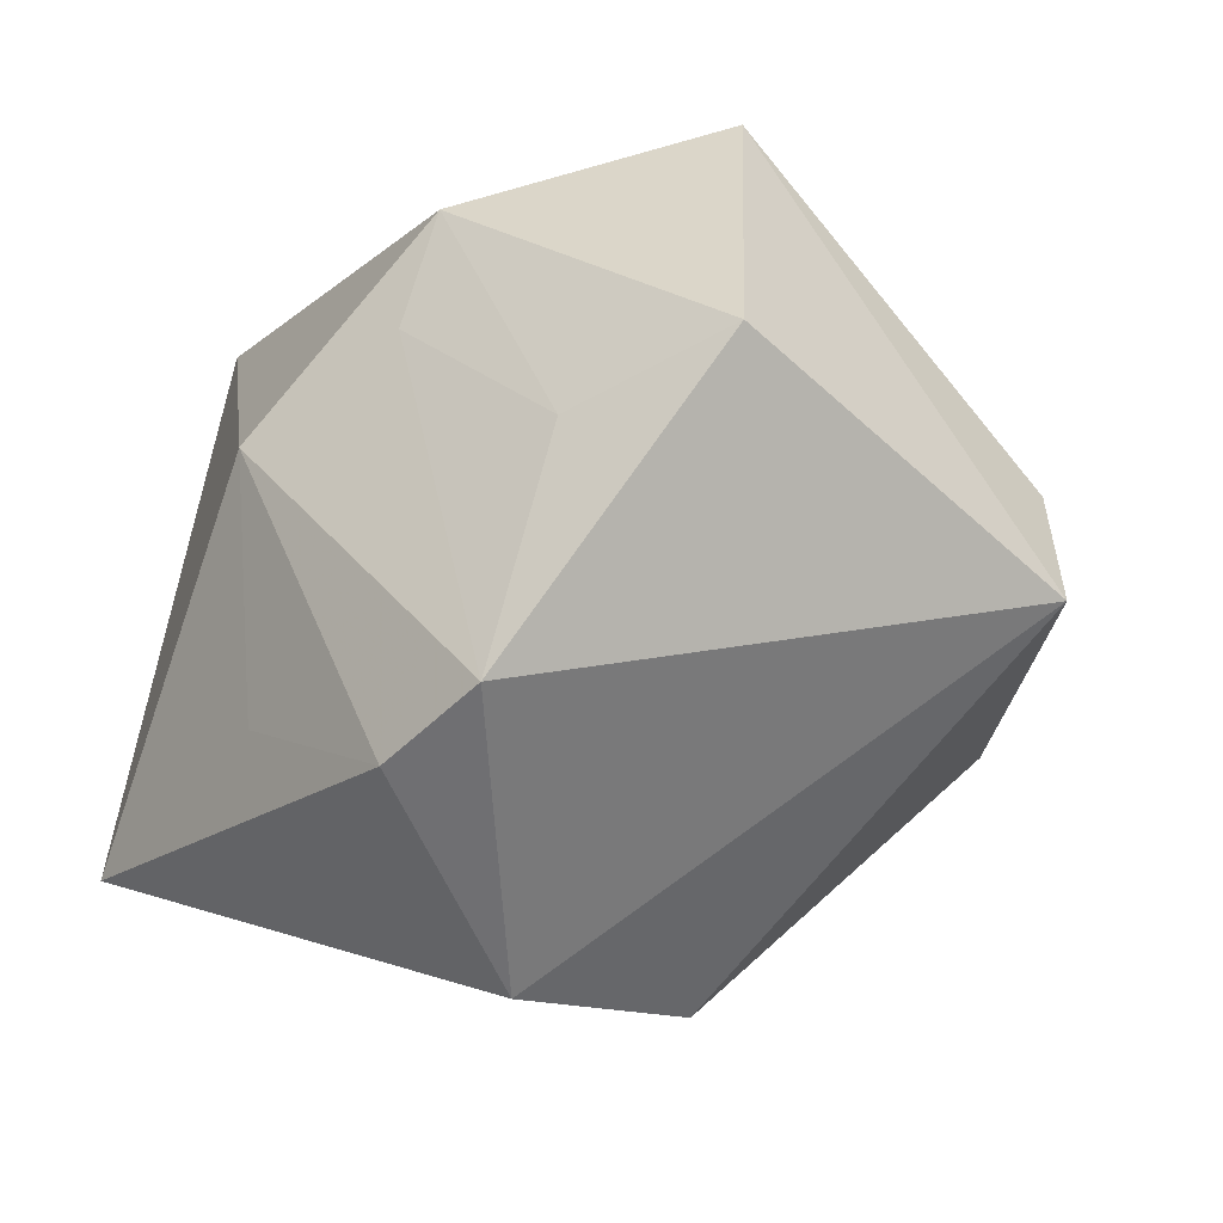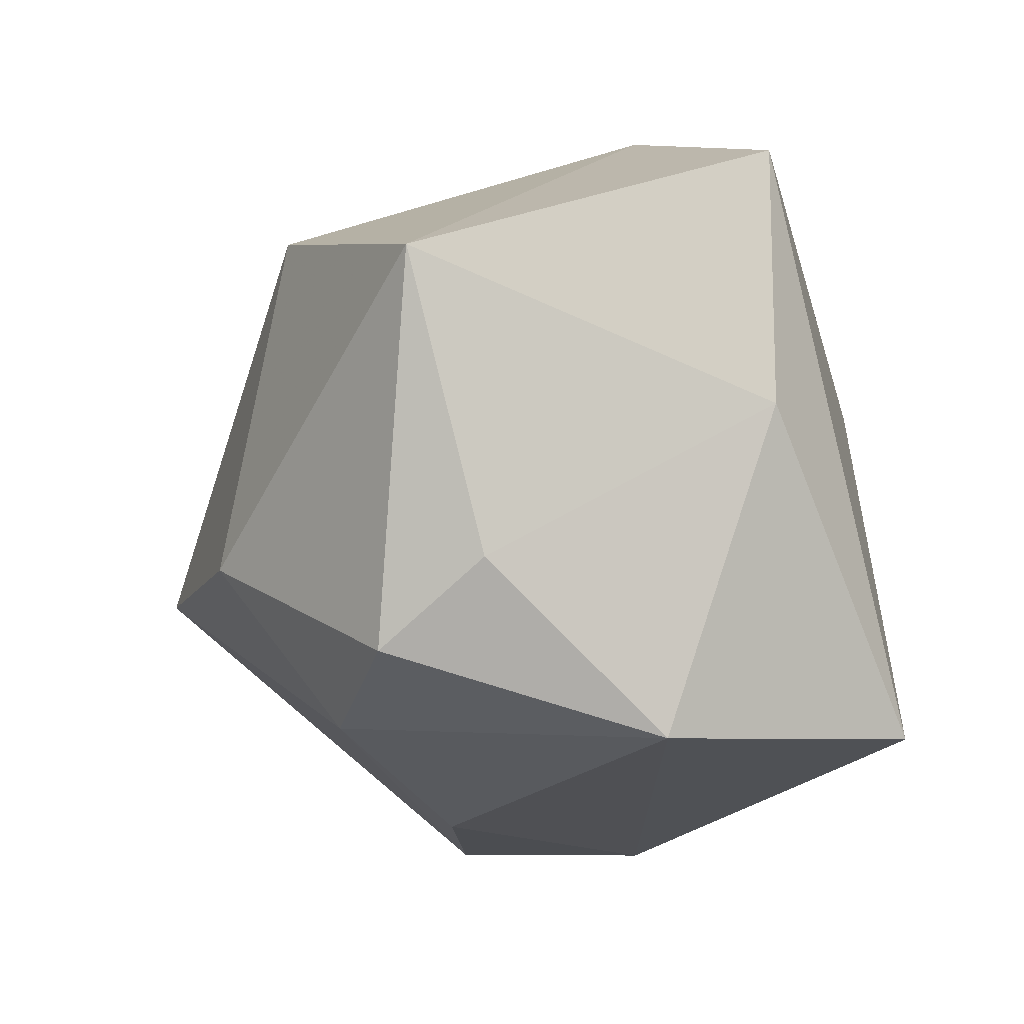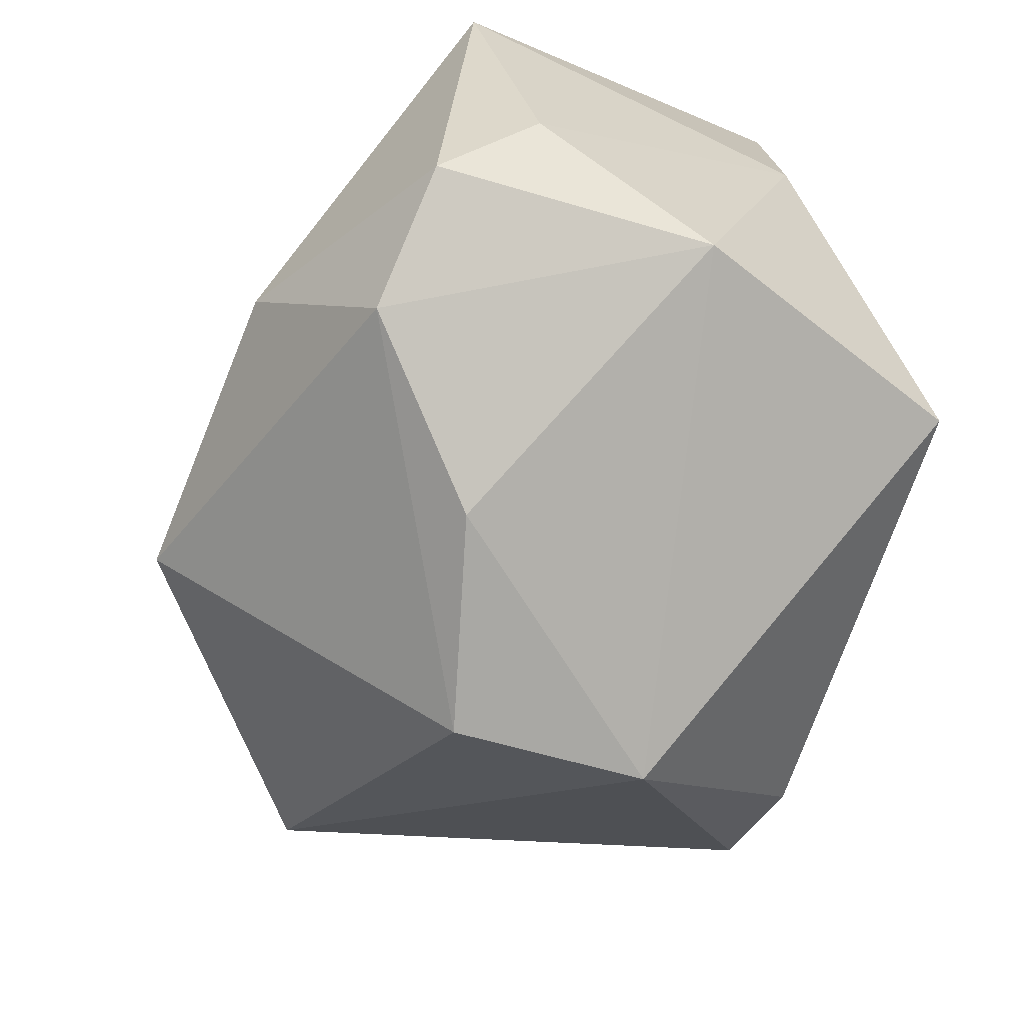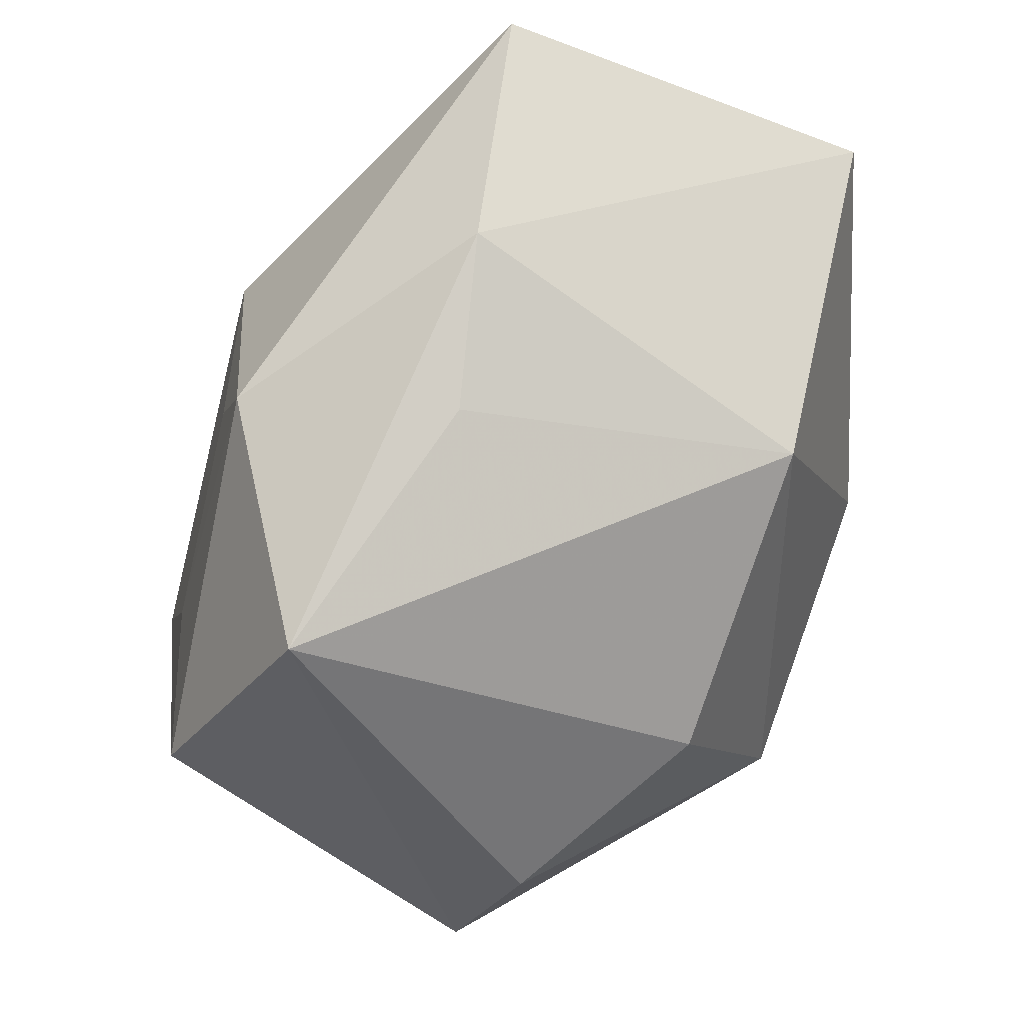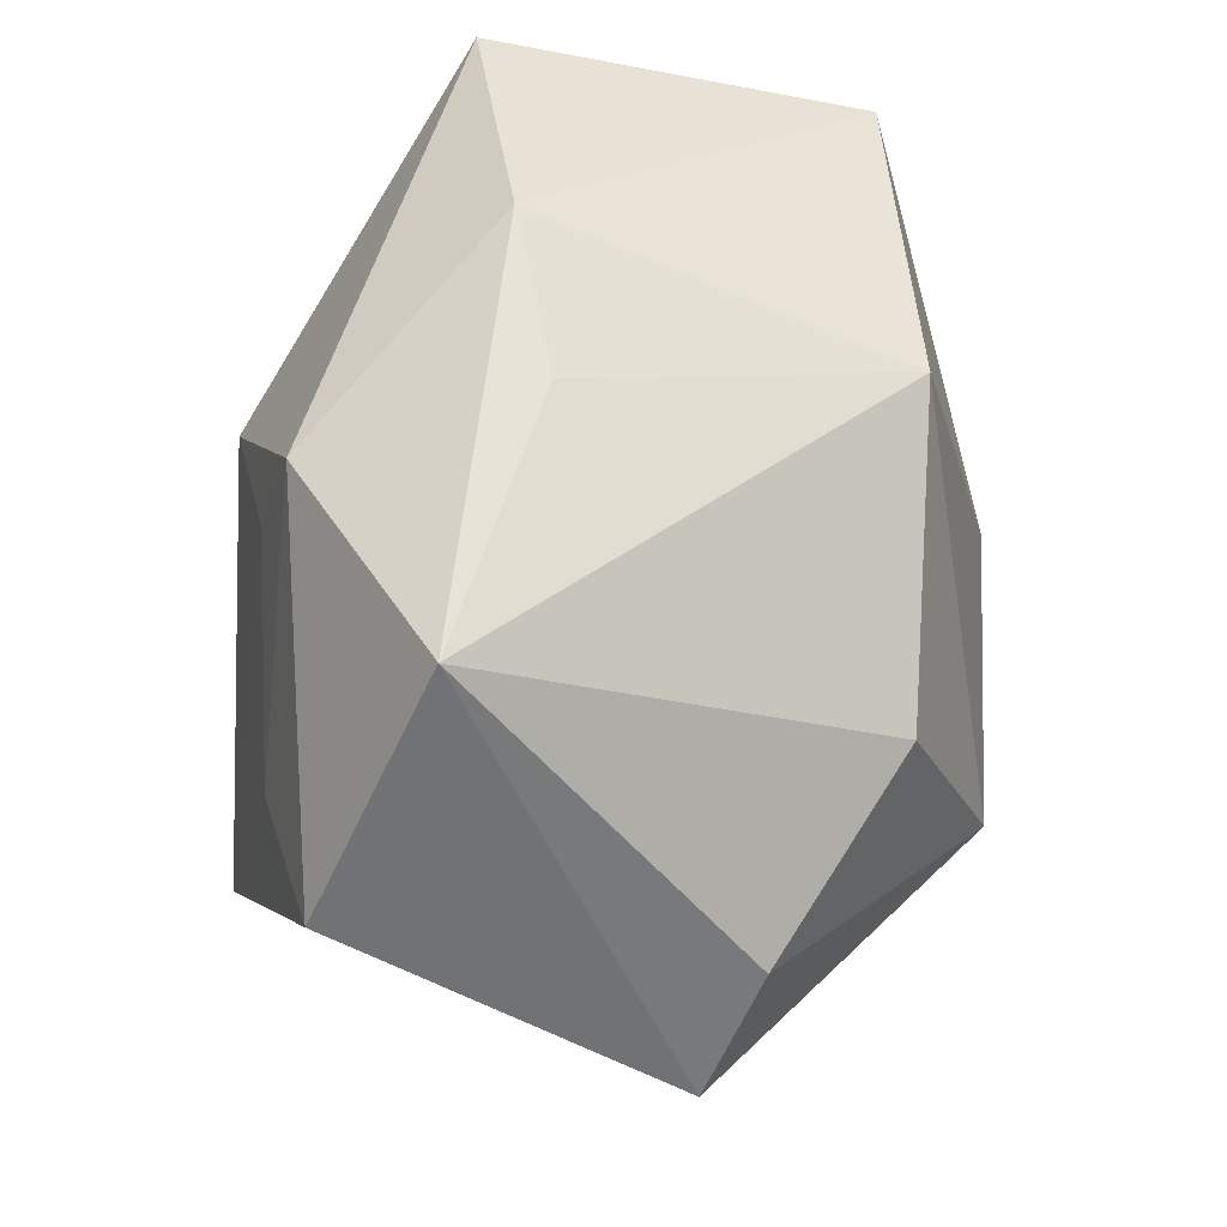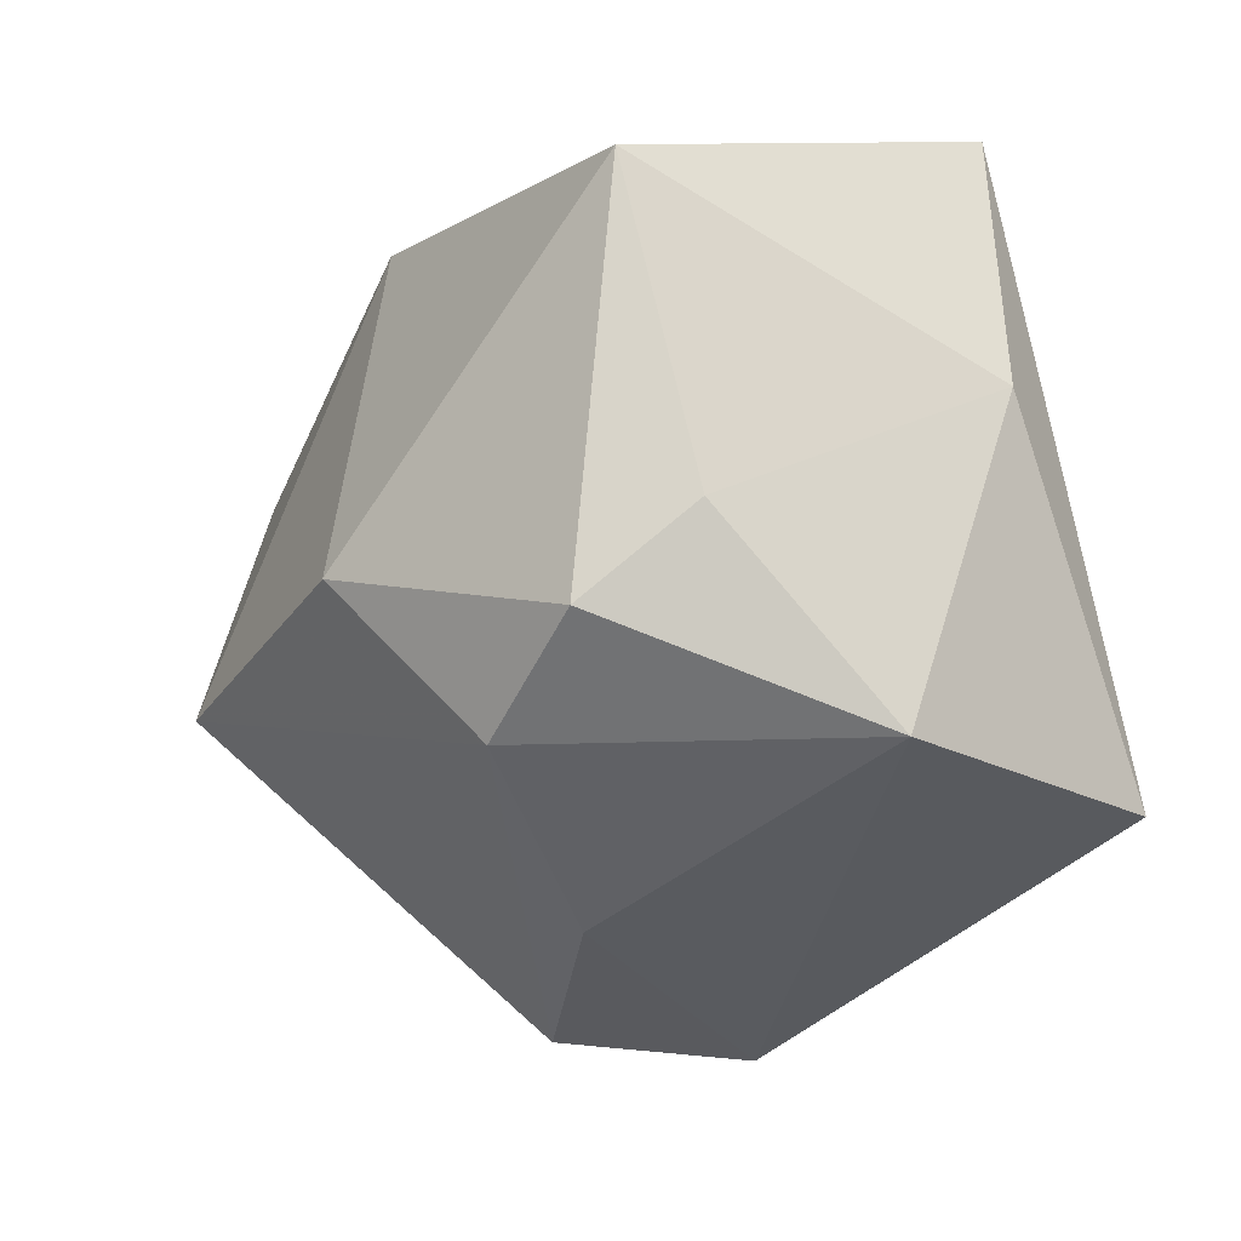
<metadata>
{"format":"obj","ext":"obj","renderer":"f3d","projection":"perspective","resolution":1024,"background":"white","views":[{"elev":-17.2,"azim":-133.5,"up":"+Y"},{"elev":-3.7,"azim":74.6,"up":"+Y"},{"elev":-62.8,"azim":68.2,"up":"+Y"},{"elev":74.8,"azim":-69.6,"up":"+Y"},{"elev":56.3,"azim":-86.5,"up":"+Y"},{"elev":-20.2,"azim":63.8,"up":"+Y"}]}
</metadata>
<code>
v -0.02721 0.01402 0.03154
v -0.02875 -0.02022 -0.03567
v -0.03674 0.03804 -0.01073
v -0.01192 0.03233 -0.02726
v -0.04835 0.01084 -0.02307
v 0.01037 -0.03741 0.01342
v 0.02404 -0.0259 0.02907
v -0.009837 -0.04275 -0.01506
v -0.04751 0.004942 0.01891
v 0.005531 -0.01773 -0.03489
v 0.006637 0.01045 -0.03646
v -0.03155 0.004987 -0.02951
v 0.04334 0.02284 0.02643
v -0.01206 -0.04243 0.006034
v 0.01281 -0.008814 0.04036
v -0.01073 0.01913 -0.03099
v 0.03473 -0.02723 -0.03118
v 0.04388 -0.0266 -0.0007881
v 0.04388 -0.008376 0.01844
v 0.04388 0.00792 -0.01281
v 0.0118 0.04157 -0.008084
v 0.03829 -0.01778 0.02806
v -0.006666 0.03915 -0.003243
v -0.0541 -0.00822 0.01319
v 0.004188 0.02918 0.03146
v -0.01625 -0.02551 -0.03646
v 0.0388 0.03562 -0.01424
v -0.02096 -0.01214 0.04068
f 25 13 21
f 21 13 27
f 4 21 27
f 3 21 4
f 1 28 25
f 25 3 1
f 20 17 27
f 18 17 20
f 27 13 20
f 26 17 8
f 8 17 18
f 23 3 25
f 25 21 23
f 23 21 3
f 3 4 5
f 27 17 11
f 11 4 27
f 19 22 18
f 13 22 19
f 18 20 19
f 19 20 13
f 15 22 13
f 25 28 15
f 15 13 25
f 28 14 7
f 7 15 28
f 22 15 7
f 18 22 7
f 9 1 3
f 28 1 9
f 10 17 26
f 26 11 10
f 10 11 17
f 2 11 26
f 26 8 2
f 18 7 6
f 6 7 14
f 6 8 18
f 14 8 6
f 4 11 16
f 11 2 16
f 5 2 24
f 3 5 24
f 24 9 3
f 28 9 24
f 24 2 8
f 24 14 28
f 24 8 14
f 12 2 5
f 12 16 2
f 12 5 4
f 4 16 12

</code>
